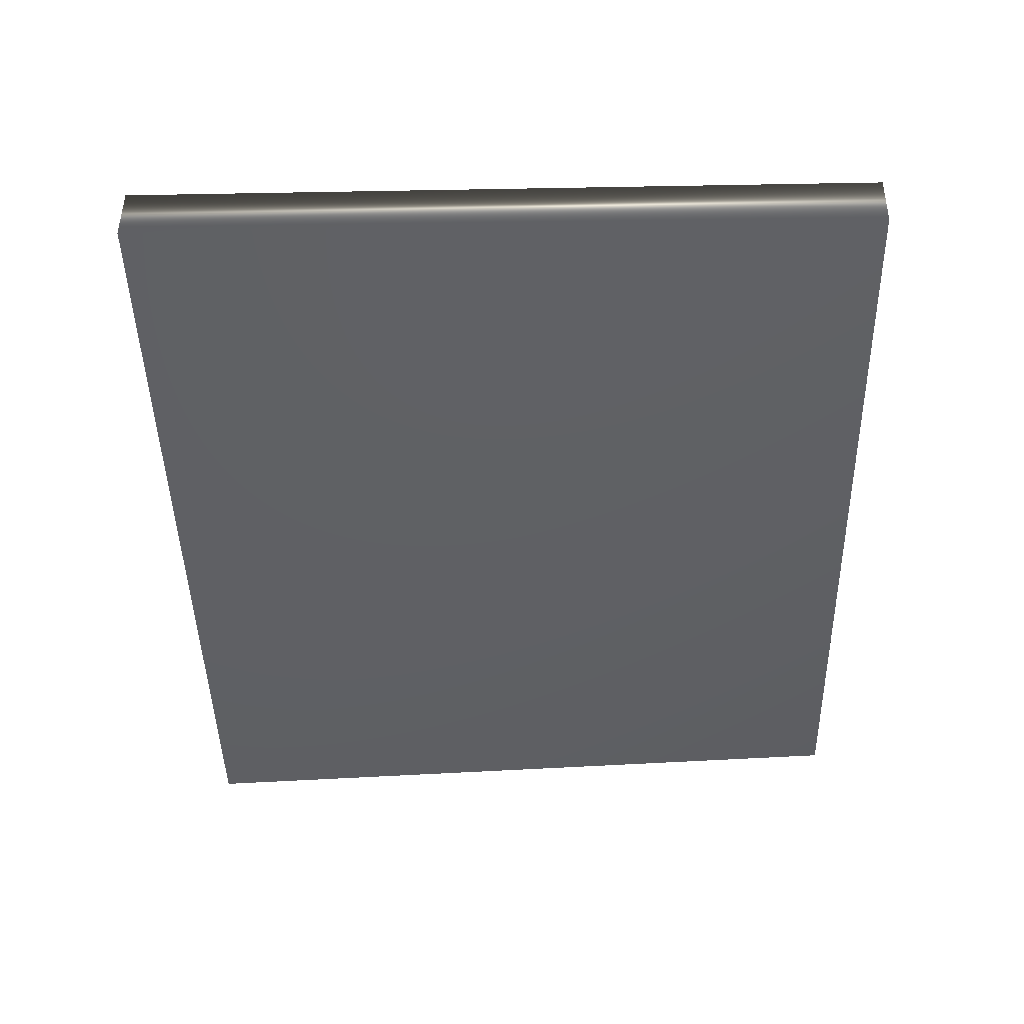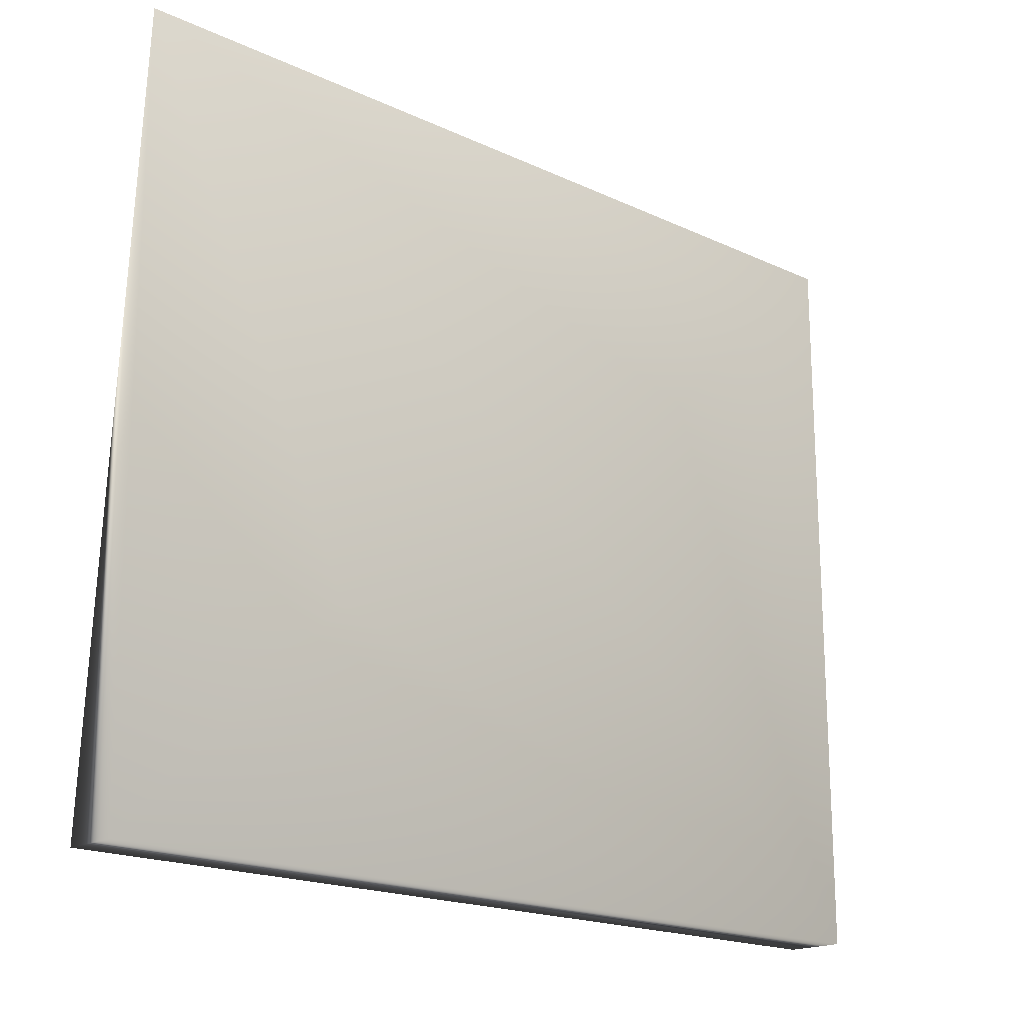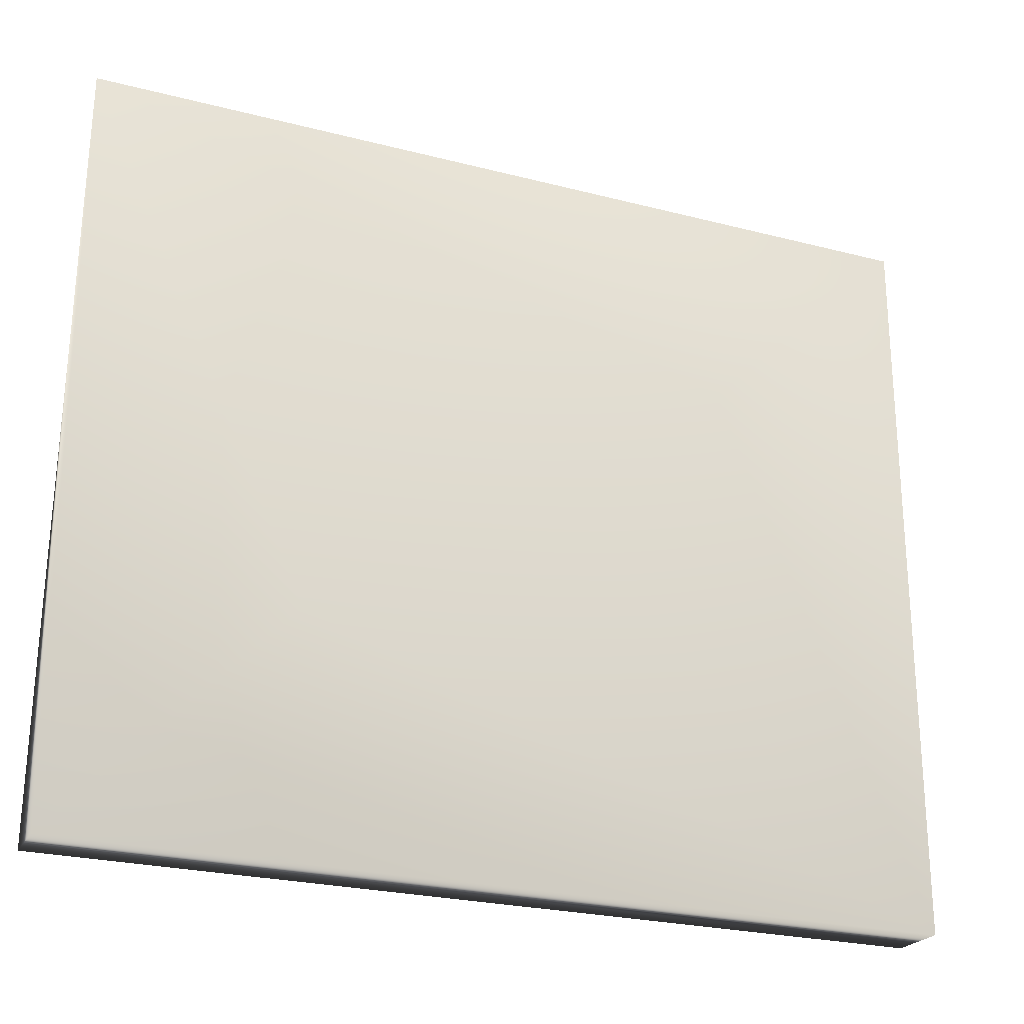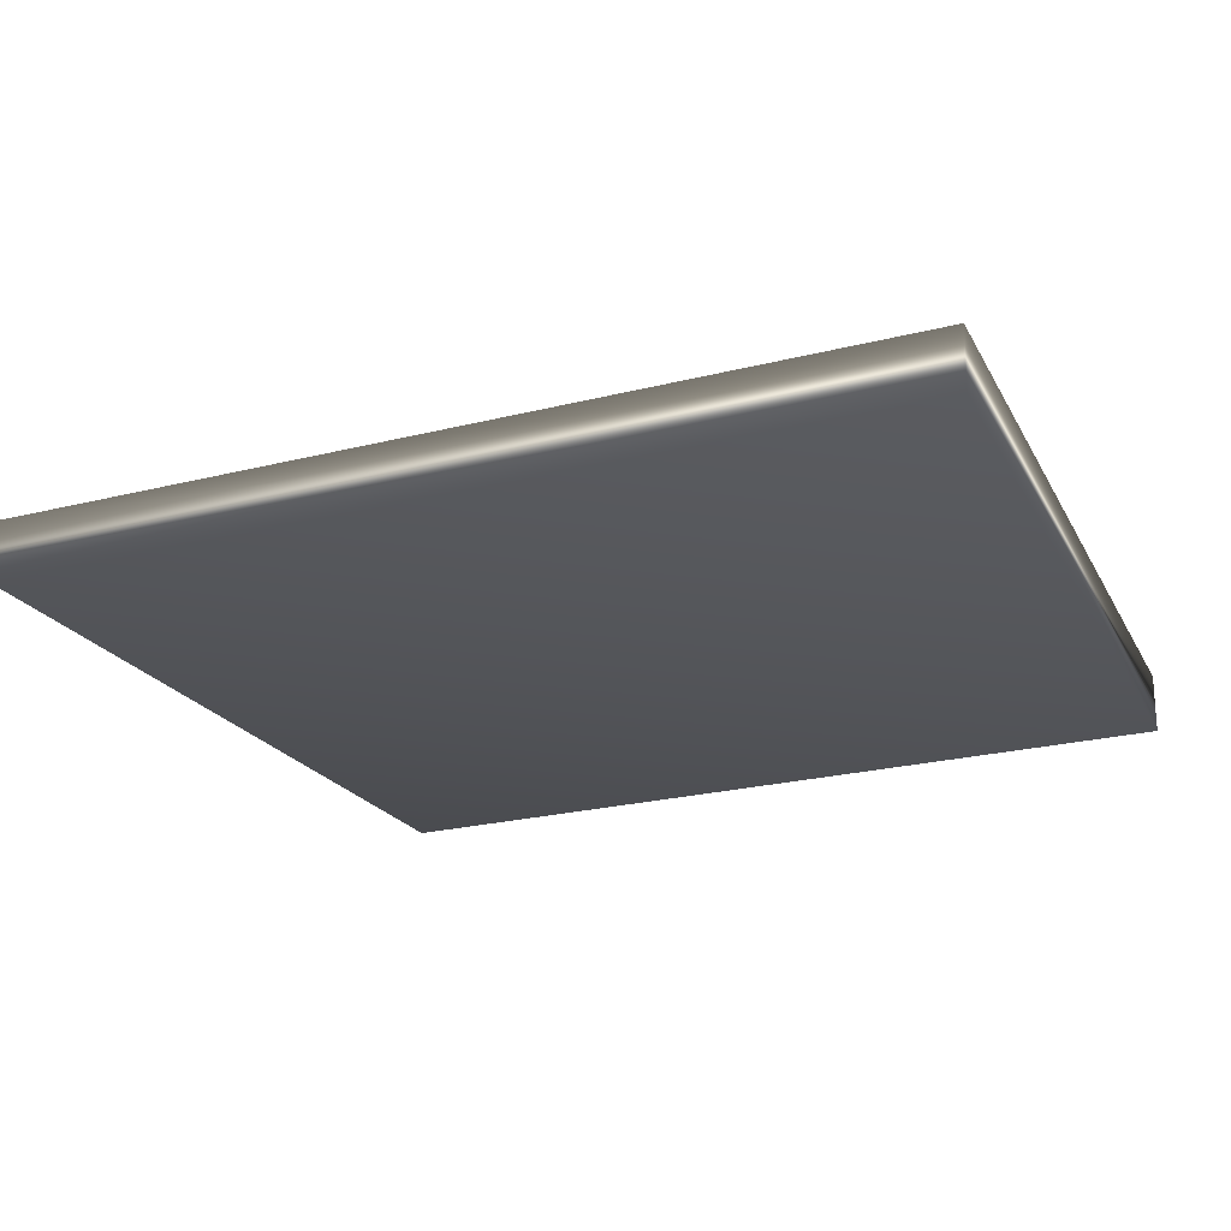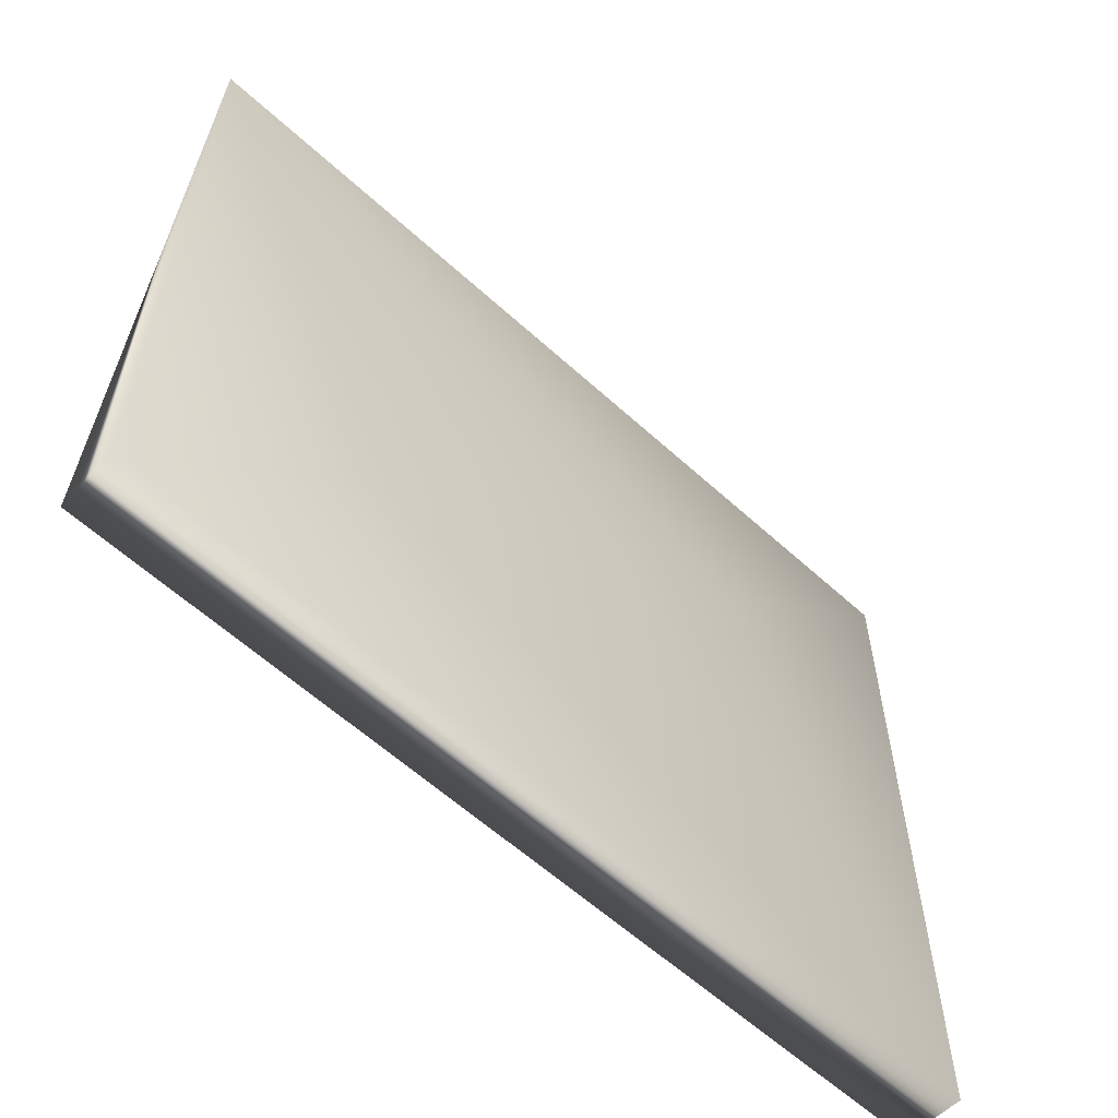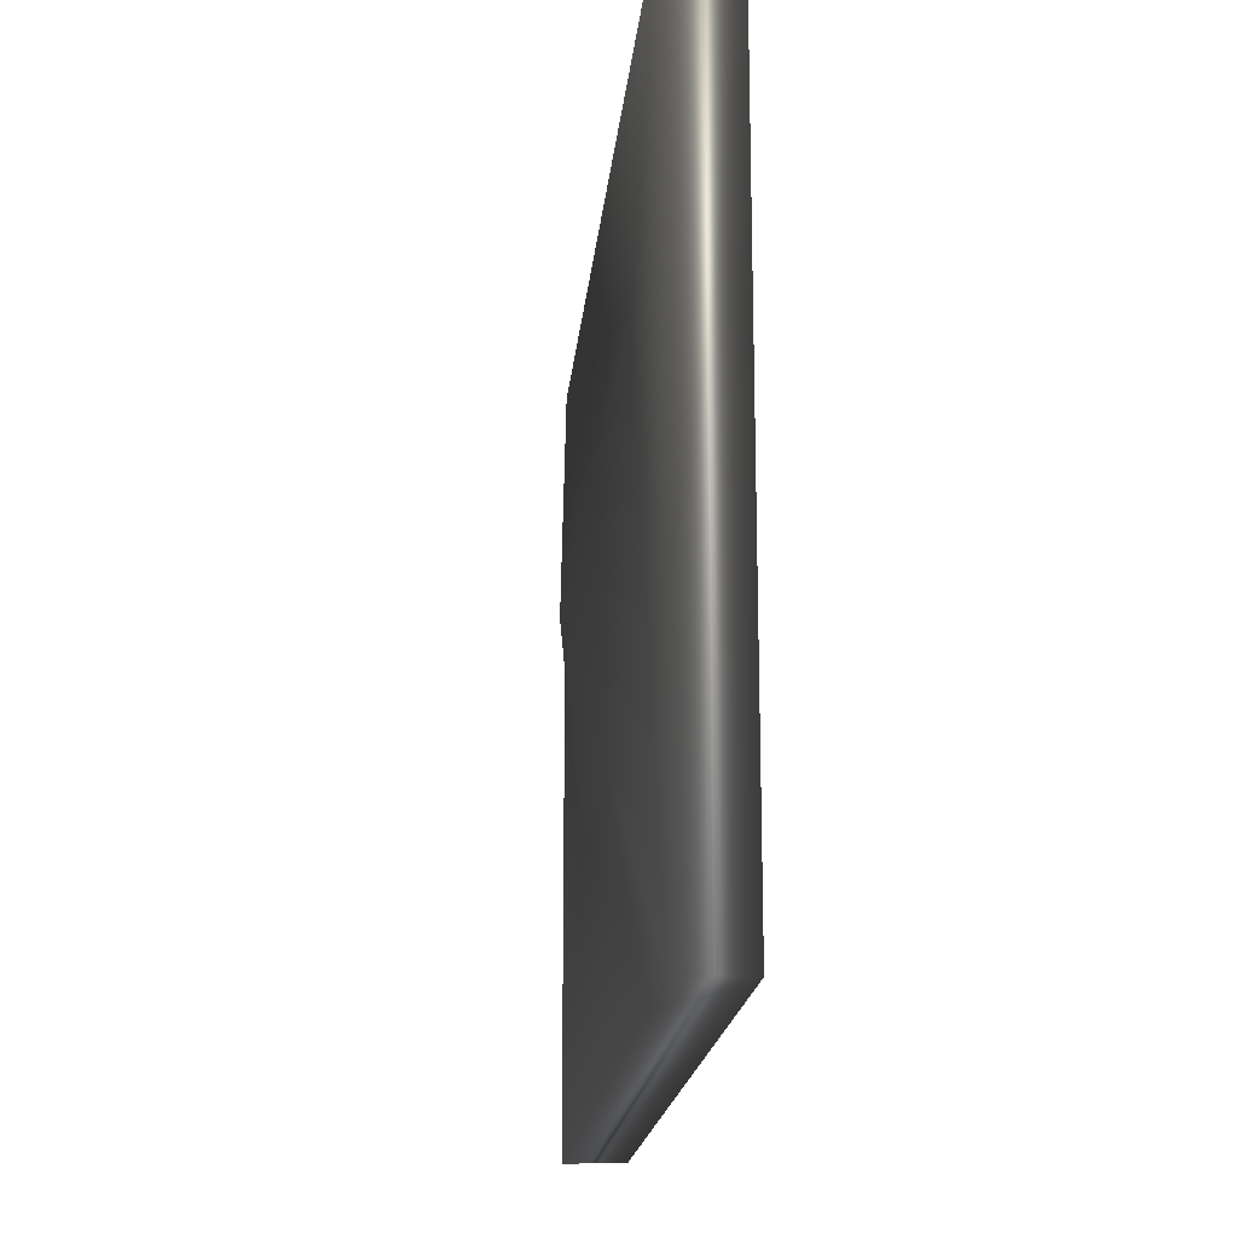
<metadata>
{"format":"obj","ext":"obj","renderer":"f3d","projection":"perspective","resolution":1024,"background":"white","views":[{"elev":-45.2,"azim":91.2,"up":"+Z"},{"elev":-18.7,"azim":-41.7,"up":"+Y"},{"elev":-24.3,"azim":-23.2,"up":"+Y"},{"elev":-24.1,"azim":22.5,"up":"+Z"},{"elev":-59.4,"azim":-43.2,"up":"+Y"},{"elev":-18.4,"azim":84.7,"up":"+Y"}]}
</metadata>
<code>
v 29.63 22.07 -16.19
v 58.47 -49.9 -16.3
v 58.45 49.95 -16.3
v 2.069 -0.8575 -11.36
v 58.37 49.74 -24.3
v 58.26 -49.86 -24.3
v -28.28 -18.34 -16.26
v -58.5 -49.98 -16.3
v -58.6 49.93 -16.31
v -58.24 -49.79 -24.29
v -52.45 49.91 -24.3
f 1 2 3
f 1 4 2
f 5 2 6
f 5 3 2
f 7 8 2
f 6 2 8
f 4 7 2
f 7 9 8
f 10 6 8
f 10 8 9
f 1 3 9
f 11 9 3
f 4 1 9
f 7 4 9
f 11 3 5
f 10 5 6
f 10 11 5
f 9 11 10

</code>
